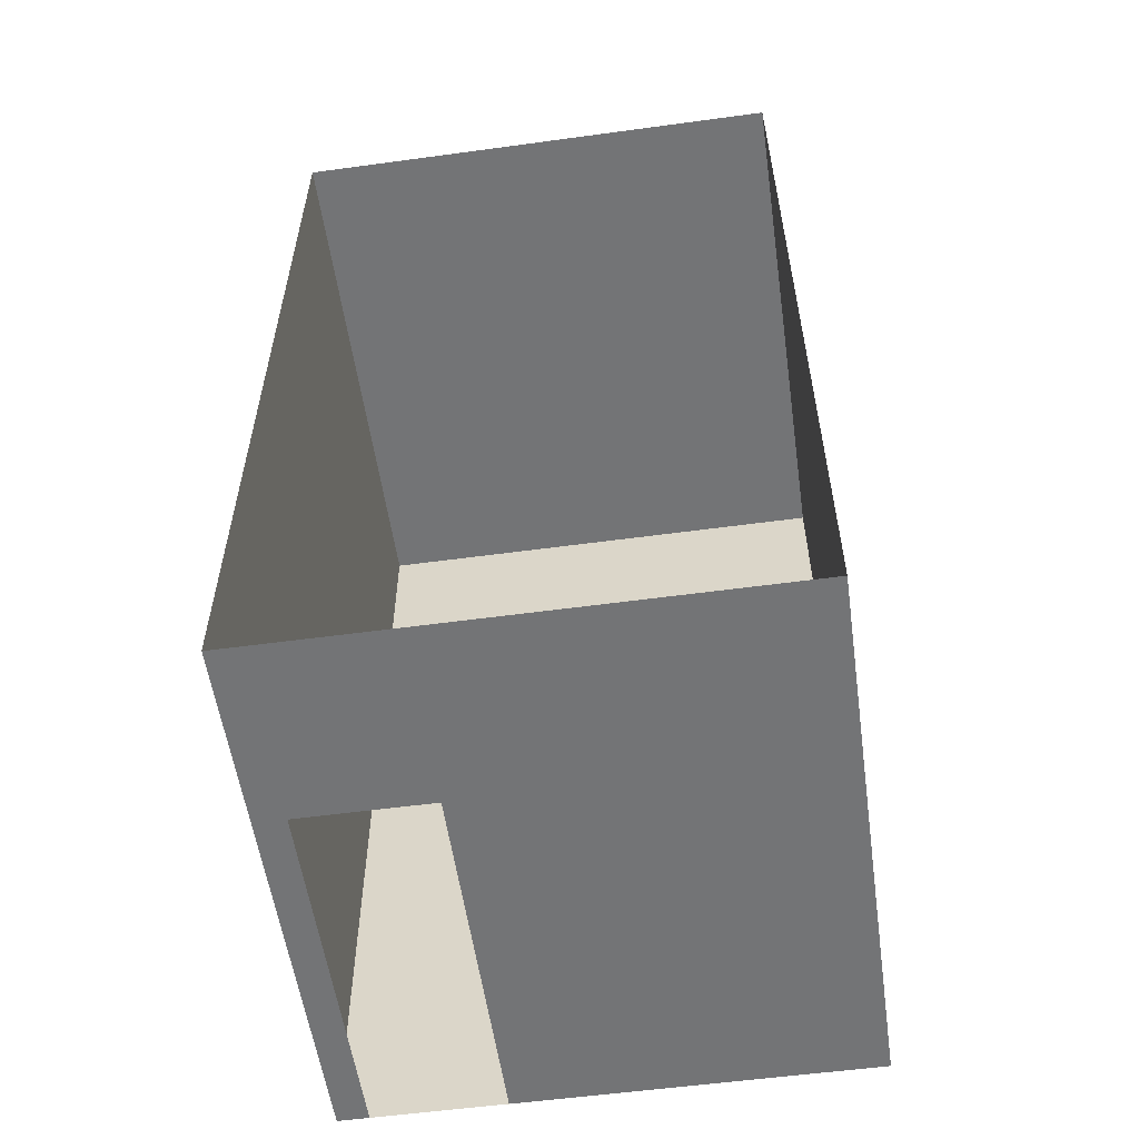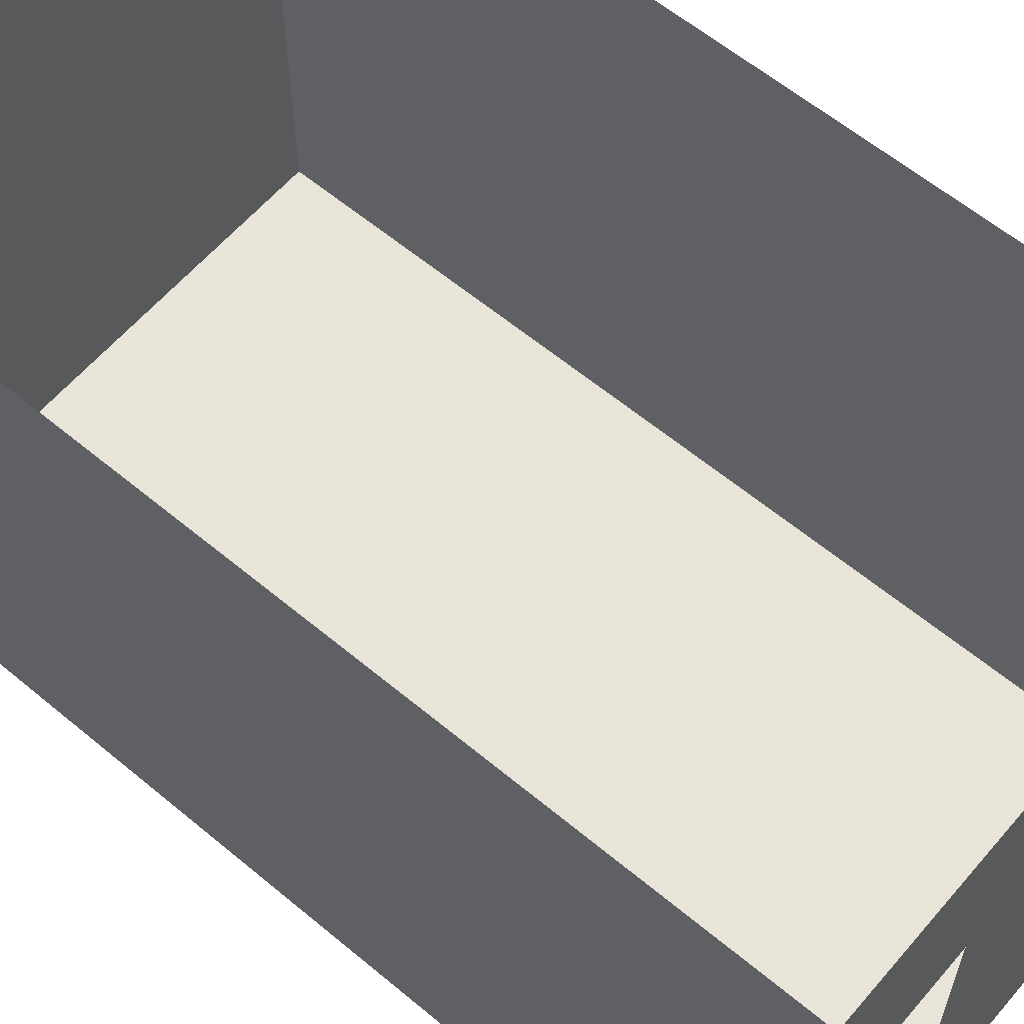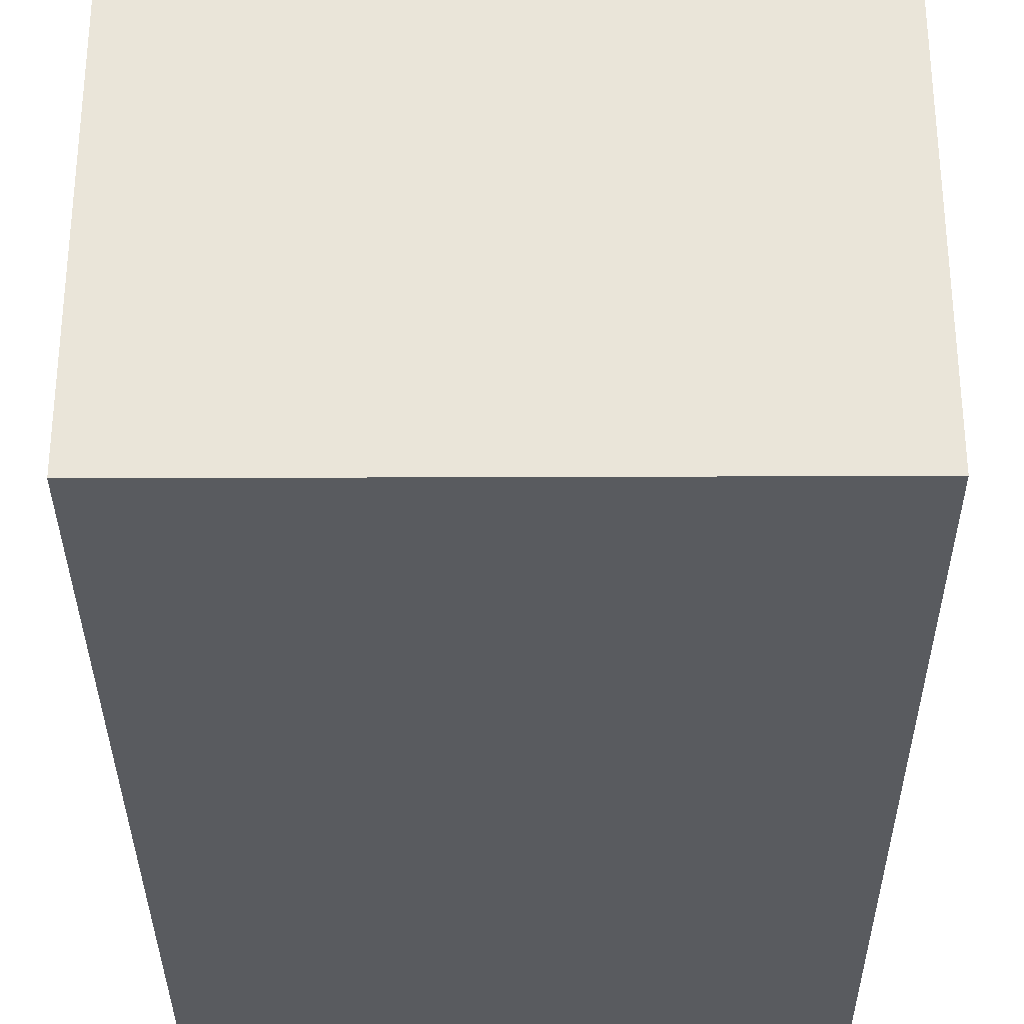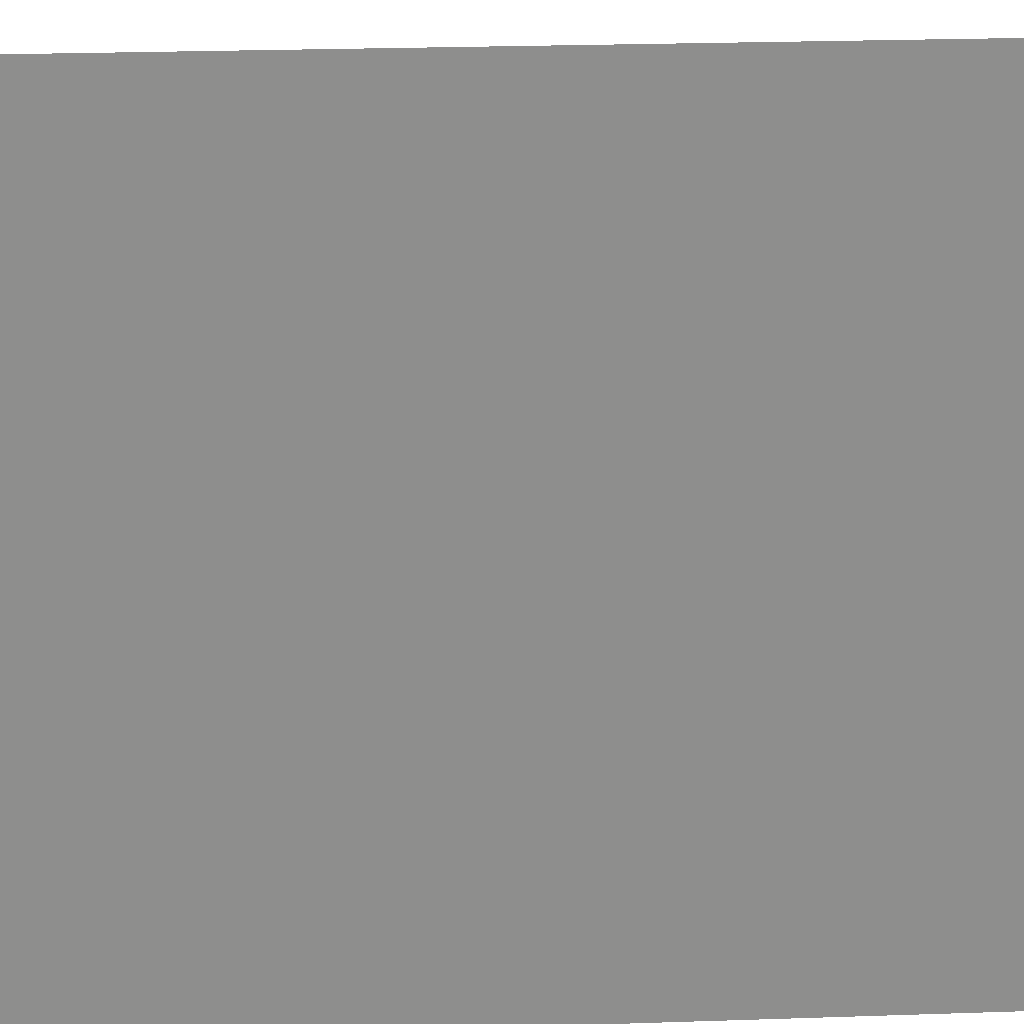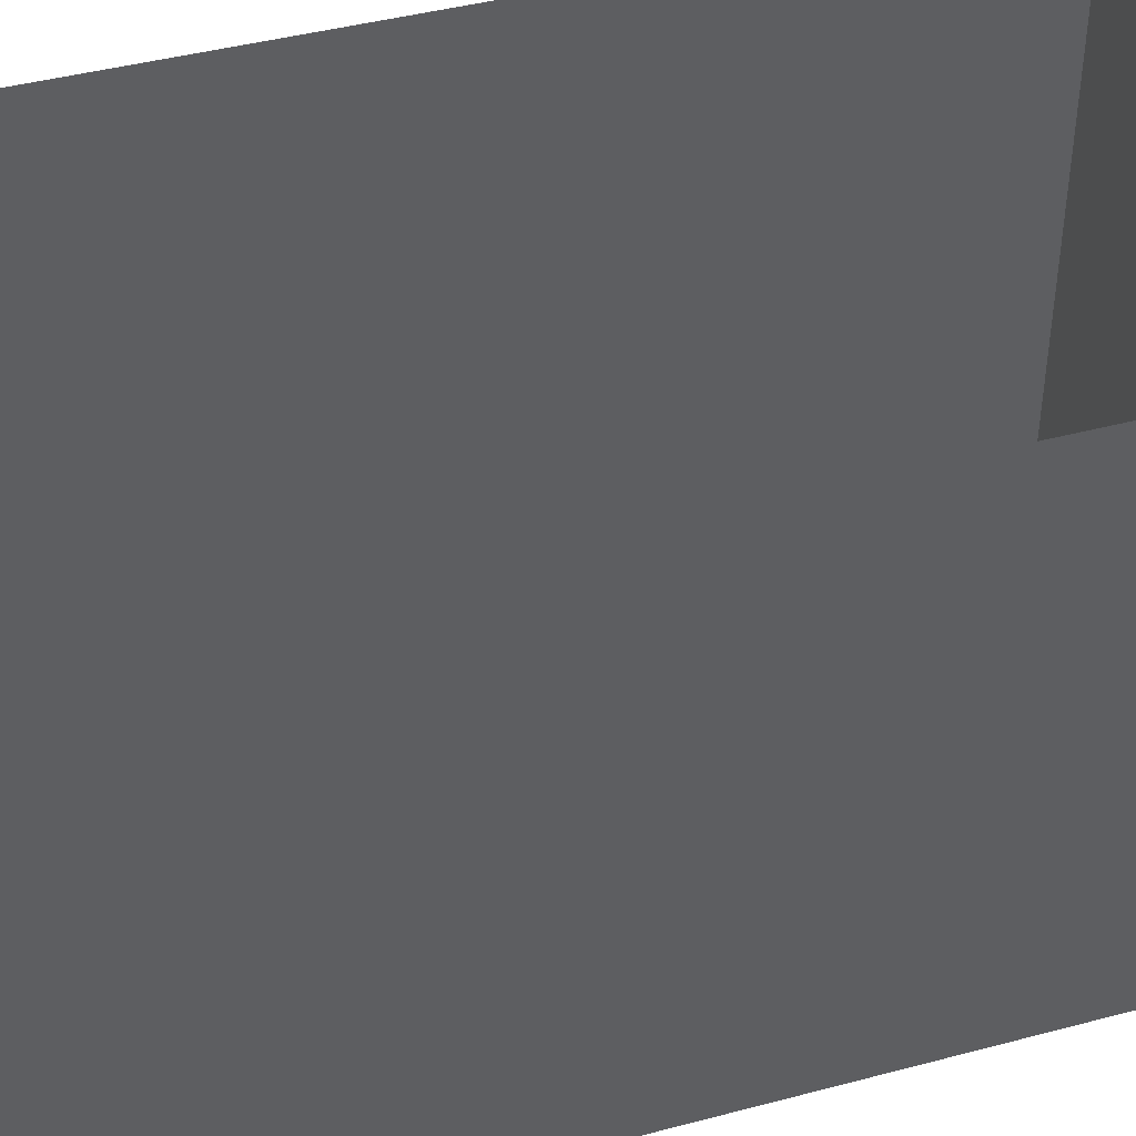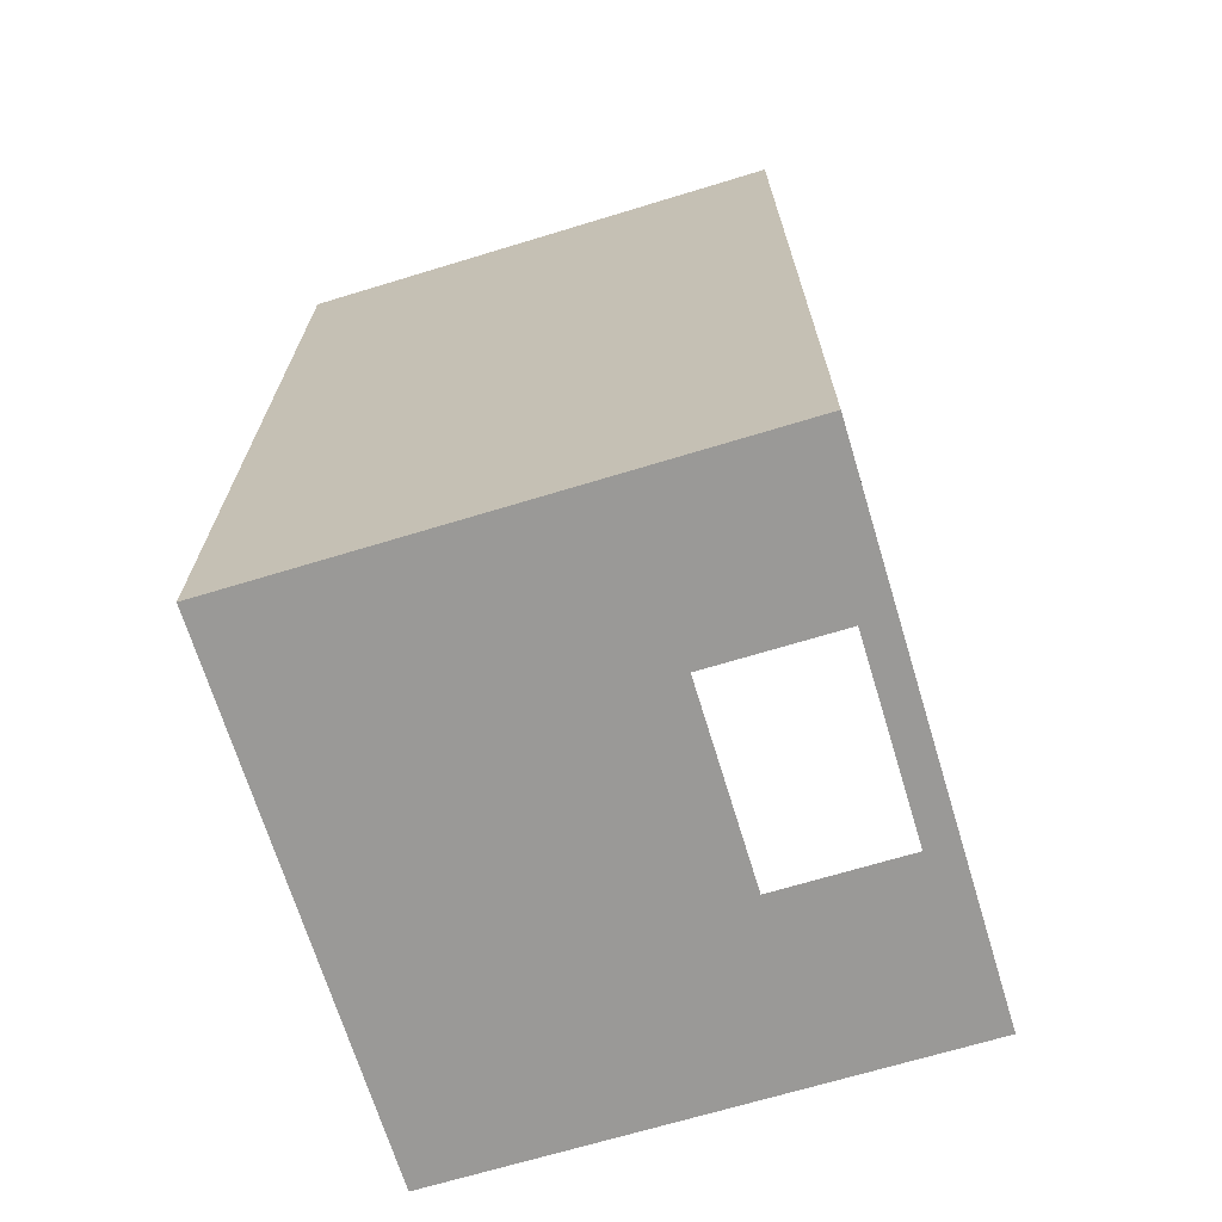
<metadata>
{"format":"obj","ext":"obj","renderer":"f3d","projection":"perspective","resolution":1024,"background":"white","views":[{"elev":-56.2,"azim":-171.9,"up":"+Z"},{"elev":60.6,"azim":130.4,"up":"+Y"},{"elev":-32.4,"azim":0.3,"up":"+Y"},{"elev":25.4,"azim":-93.1,"up":"+Y"},{"elev":43.1,"azim":72.5,"up":"+Y"},{"elev":-69.0,"azim":16.9,"up":"+Z"}]}
</metadata>
<code>
g Mesh1 DES006 Model
v 22.04 2.987e-21 -6.301
v 20.1 2.707e-20 -1.177
v 20.1 3.337e-20 -6.301
f 1 2 3
v 22.93 1.535e-19 -1.177
f 2 1 4
f 3 2 1
v 20.1 0.999 -1.177
f 3 5 2
v 20.1 1.998 -1.177
f 5 3 6
f 2 5 3
f 5 4 2
v 22.93 0.999 -1.177
f 4 5 7
f 2 4 5
f 4 1 2
v 22.76 2.987e-21 -6.301
f 4 1 8
f 8 1 4
v 22.93 2.173e-20 -6.301
f 4 8 9
f 9 8 4
v 22.76 2.003 -6.301
f 9 10 8
v 22.93 2.997 -6.301
f 10 9 11
f 8 10 9
f 11 9 10
v 22.93 2.997 -6.09
f 9 12 11
f 9 7 12
f 7 9 4
f 4 9 7
f 12 7 9
v 22.93 1.998 -1.177
f 13 12 7
v 22.93 2.997 -1.177
f 12 13 14
f 14 13 12
f 6 14 13
v 20.1 2.997 -1.177
f 14 6 15
f 13 14 6
f 15 6 14
v 20.1 2.997 -6.301
f 6 16 15
f 16 6 3
f 15 16 6
f 3 6 16
f 6 3 5
f 6 7 5
f 7 6 13
f 5 7 6
f 7 5 4
f 13 6 7
f 7 12 13
v 22.04 2.003 -6.301
f 3 17 16
f 17 3 1
f 1 3 17
f 16 17 3
f 16 17 11
f 11 17 16
f 10 11 17
f 17 11 10
f 11 12 9
g Mesh2 DES006 Model
l 3 1
l 3 2
l 3 16
l 16 15
l 16 11
l 9 11
l 8 9
l 1 8
l 17 1
l 17 10
l 8 10
l 9 4
l 4 2
l 4 7
l 7 13
l 5 7
l 2 5
l 5 6
l 6 15
l 6 13
l 13 14
l 12 14
l 12 11
l 14 15

</code>
